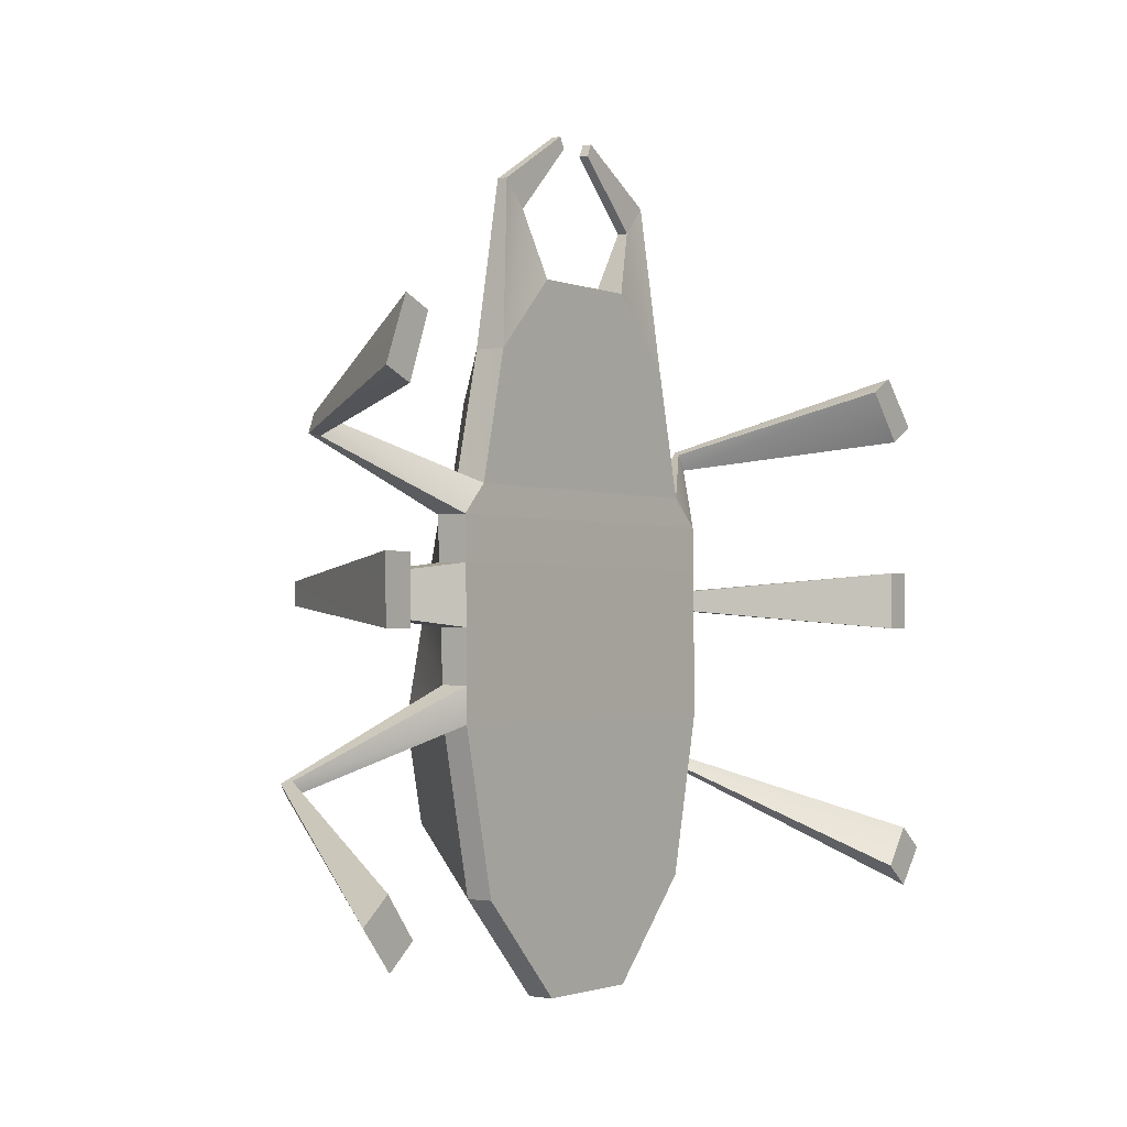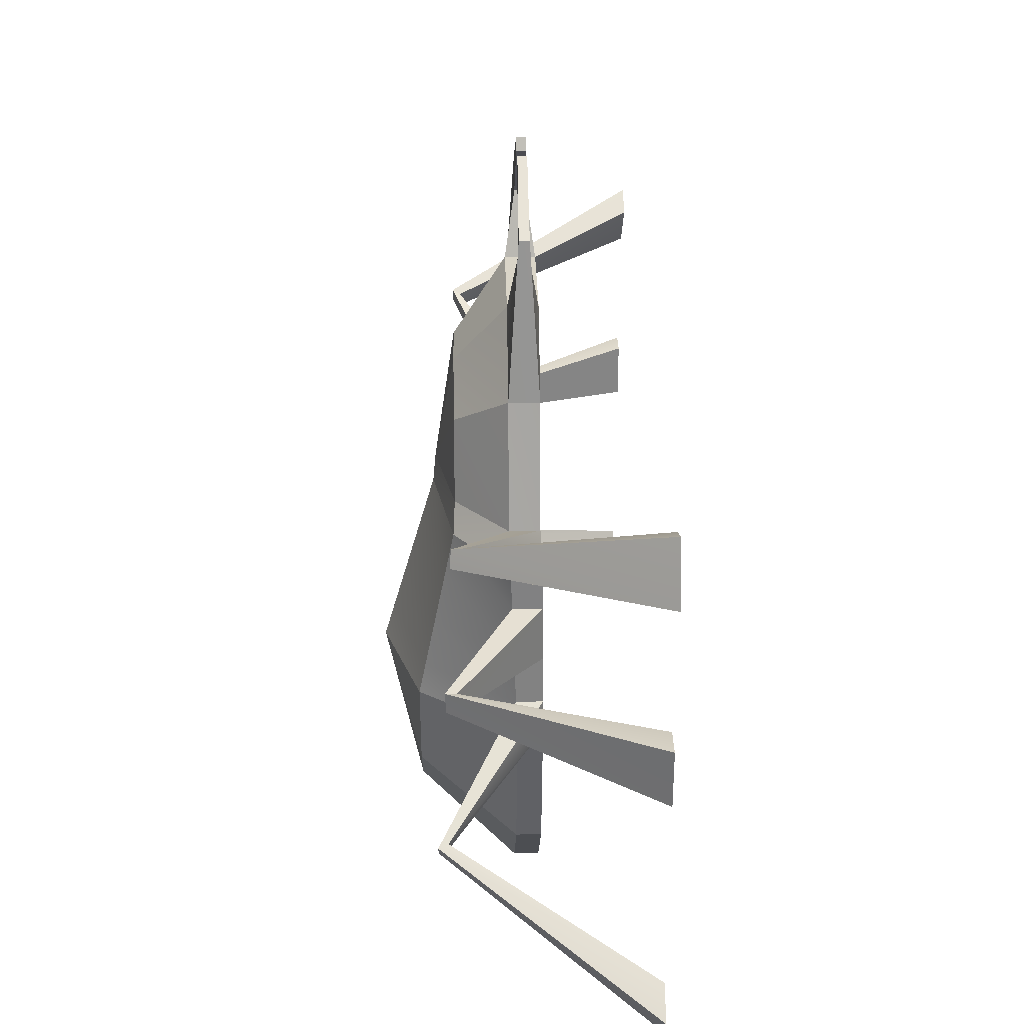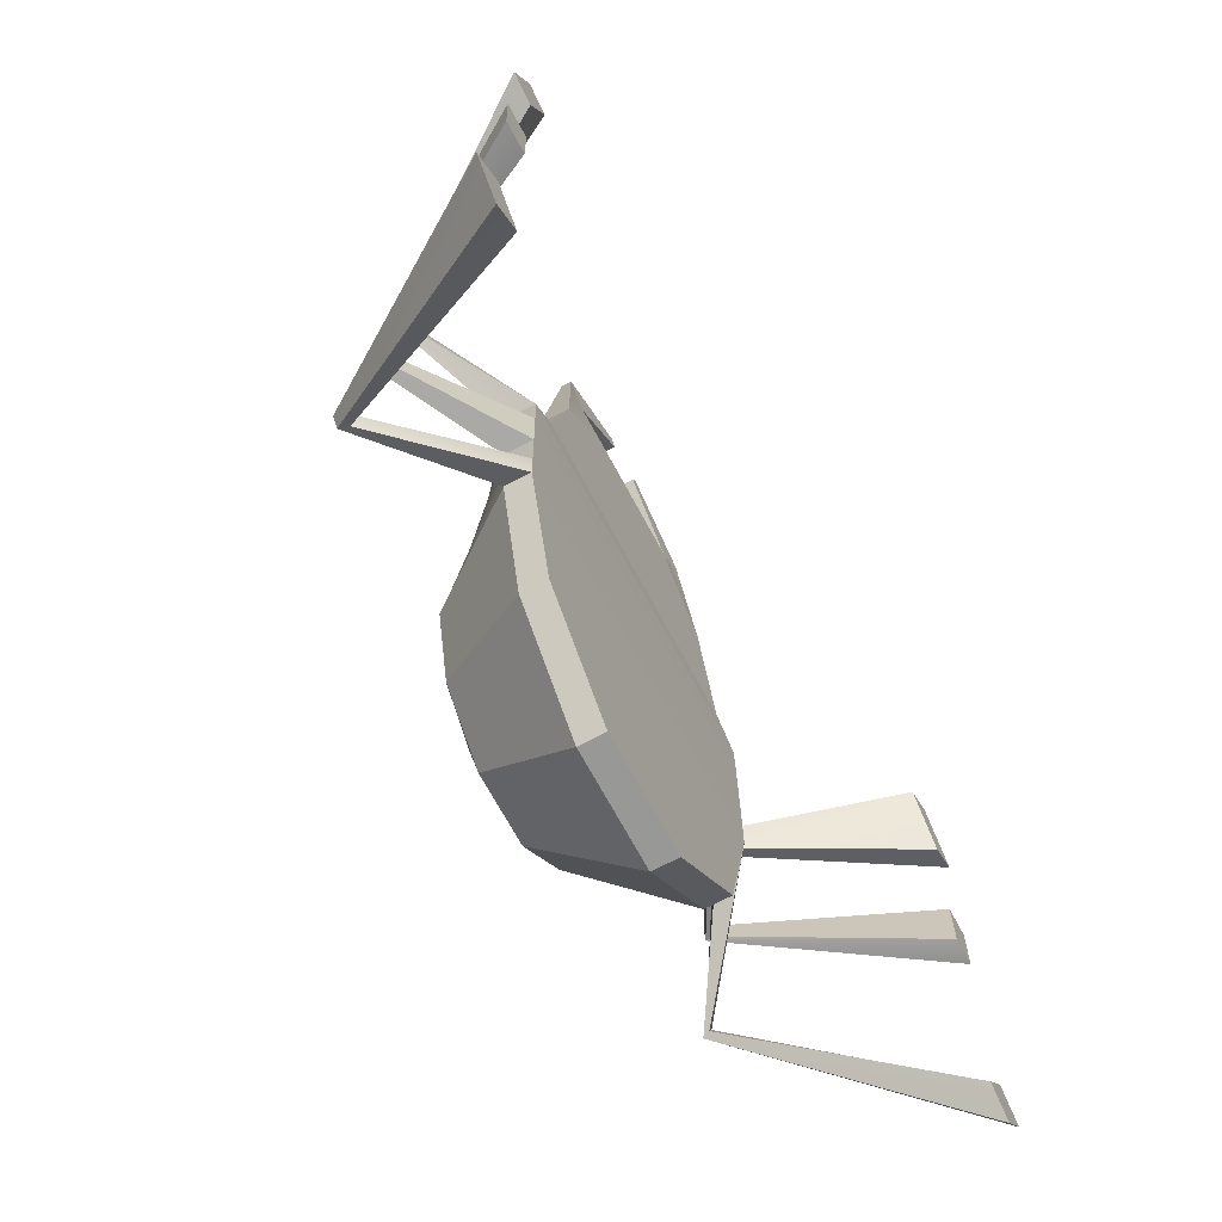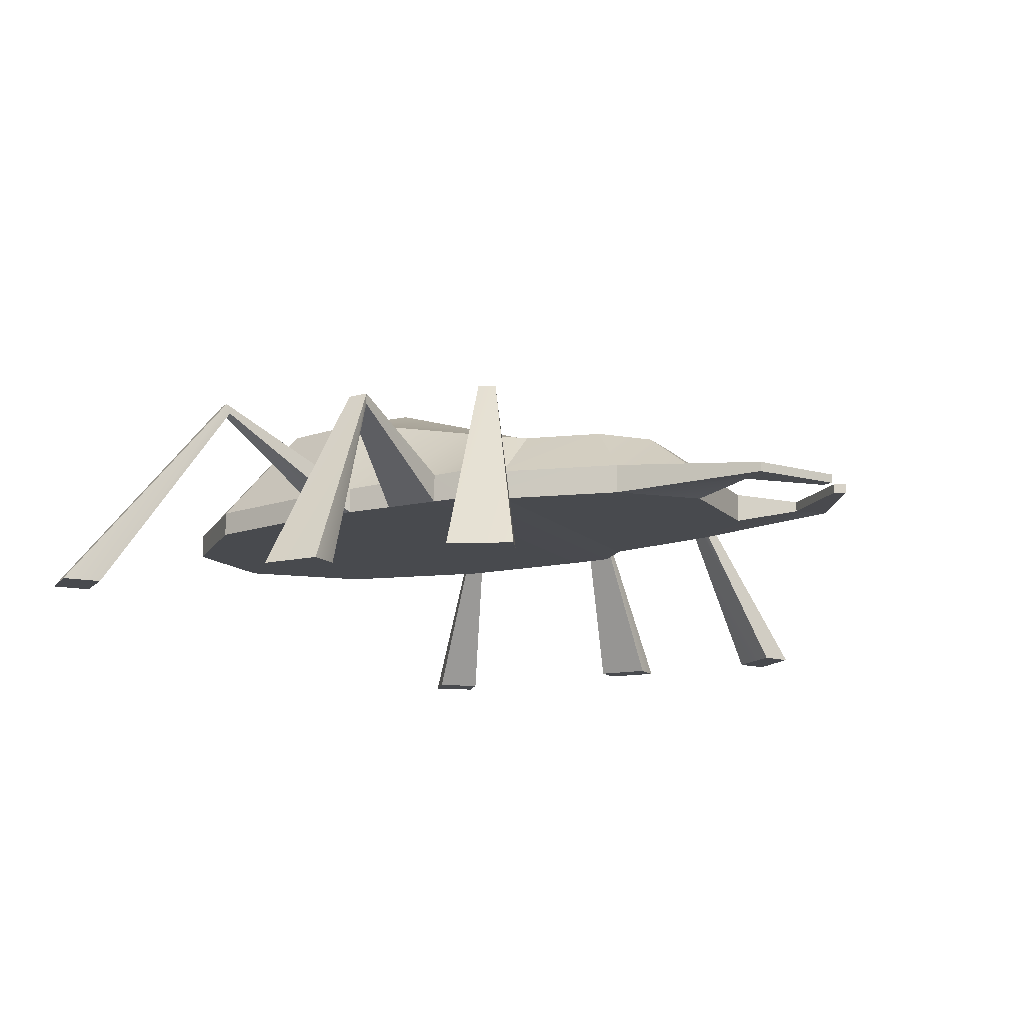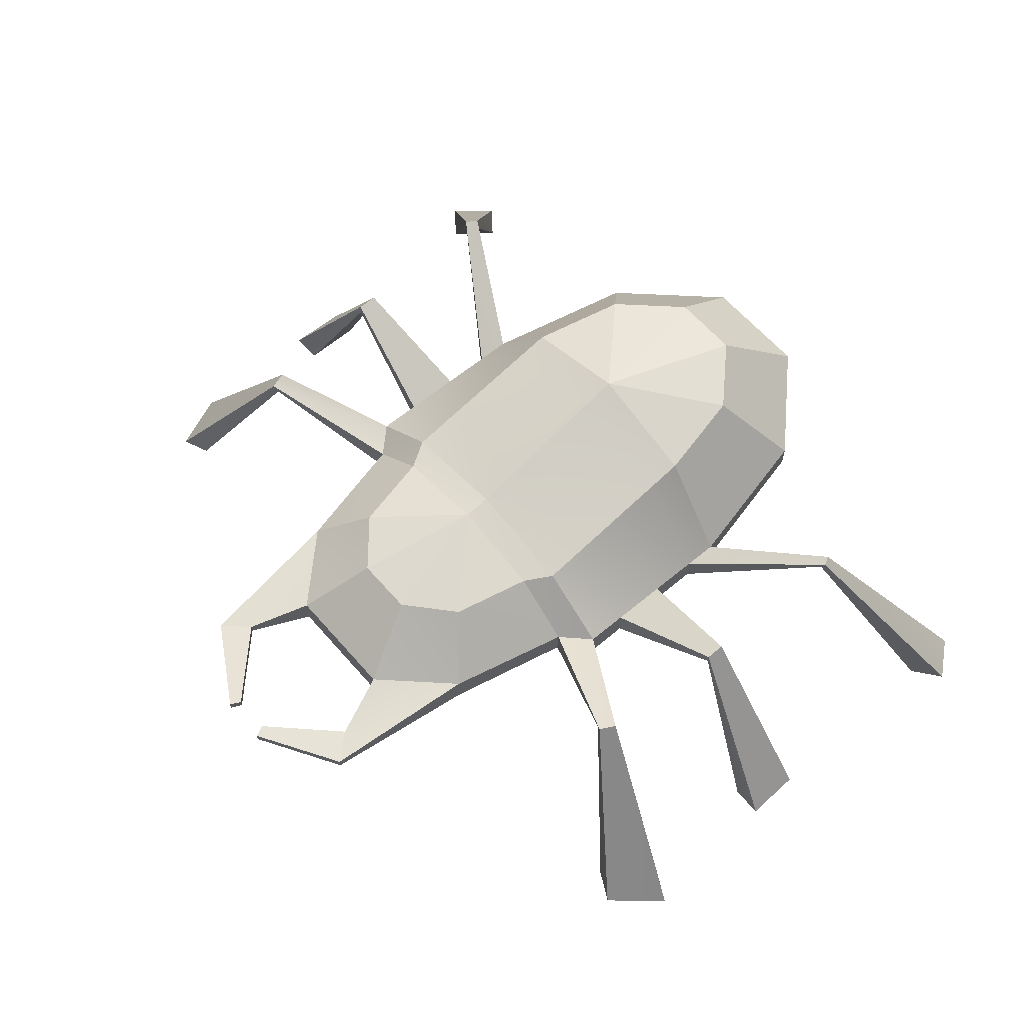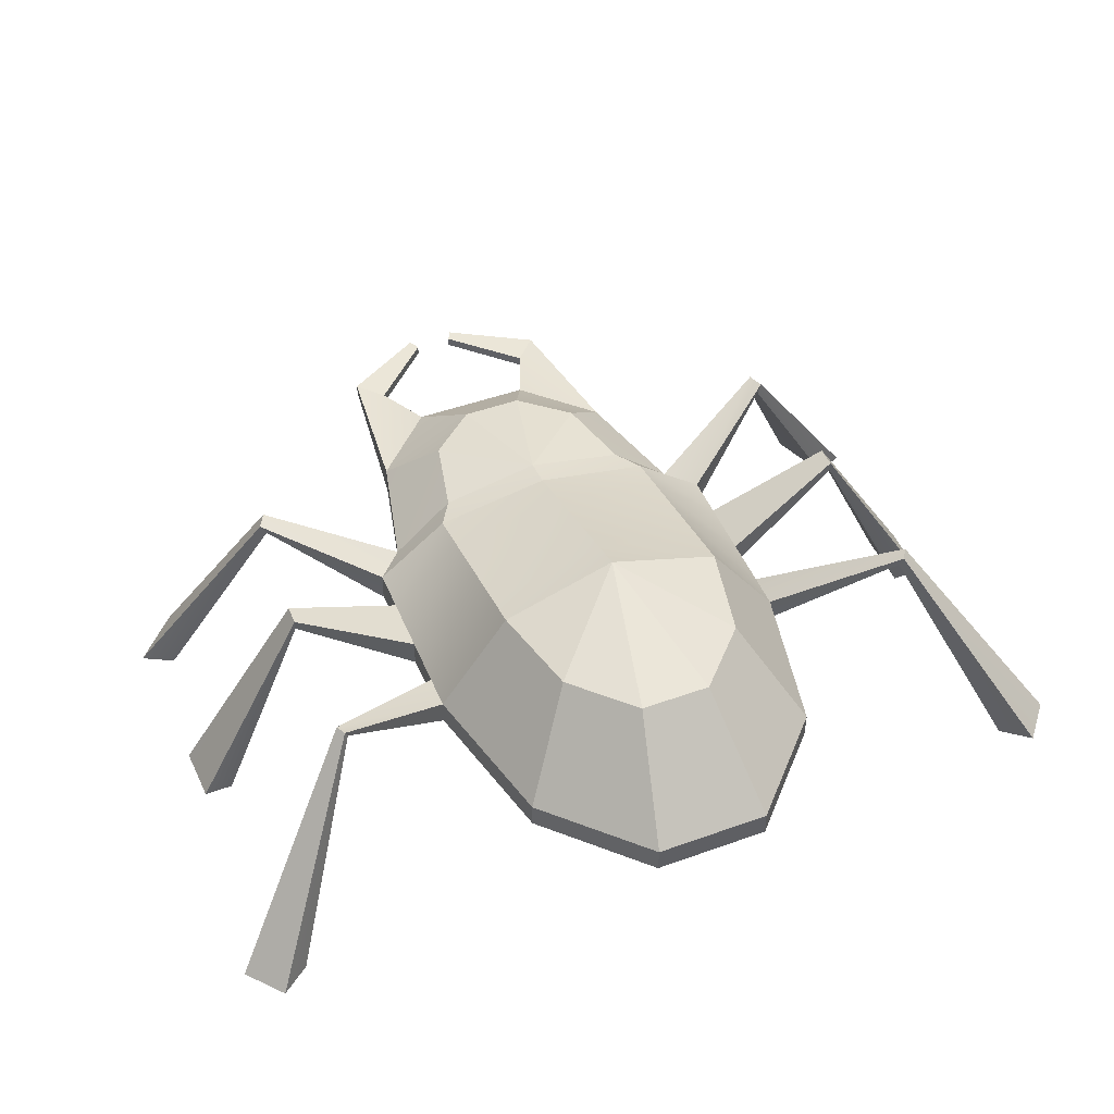
<metadata>
{"format":"obj","ext":"obj","renderer":"f3d","projection":"perspective","resolution":1024,"background":"white","views":[{"elev":-1.6,"azim":-54.7,"up":"+Z"},{"elev":29.4,"azim":-91.1,"up":"+Z"},{"elev":-68.5,"azim":-61.9,"up":"+Z"},{"elev":-13.1,"azim":-63.6,"up":"+Y"},{"elev":62.2,"azim":49.1,"up":"+Y"},{"elev":46.4,"azim":157.6,"up":"+Y"}]}
</metadata>
<code>
v 0.115 0.08152 -0.2445
v 0.0444 0.08148 -0.3182
v -0.04356 0.08148 -0.3182
v -0.1141 0.08152 -0.2445
v -0.1412 0.0816 -0.1253
v 0.142 0.0816 -0.1253
v 0.1149 0.1012 -0.2445
v 0.04416 0.1012 -0.3182
v -0.04333 0.1012 -0.3182
v -0.1141 0.1012 -0.2445
v -0.1411 0.1012 -0.1253
v 0.142 0.1012 -0.1253
v 0.0712 0.1764 -0.199
v 0.02745 0.1764 -0.2445
v -0.02662 0.1764 -0.2445
v -0.07036 0.1764 -0.199
v -0.08707 0.1764 -0.1253
v 0.08791 0.1764 -0.1253
v 0.000418 0.2051 -0.1253
v -0.1415 0.08292 0.01586
v -0.1411 0.1063 0.01586
v 0.1423 0.08292 0.01586
v 0.142 0.1063 0.01586
v -0.08707 0.1482 0.01586
v 0.08791 0.1482 0.01586
v 0.000418 0.1641 0.01586
v -0.1194 0.08392 0.03739
v -0.09735 0.08392 0.1312
v -0.09716 0.1071 0.1312
v -0.1202 0.1071 0.03739
v -0.04597 0.08392 0.1839
v -0.04597 0.1071 0.1839
v 0.0468 0.08392 0.1839
v 0.0468 0.1071 0.1839
v 0.09818 0.08392 0.1312
v 0.098 0.1071 0.1312
v 0.1202 0.08392 0.03739
v 0.121 0.1071 0.03739
v -0.05989 0.1469 0.09868
v -0.07413 0.1469 0.03739
v -0.02262 0.1469 0.1312
v 0.02345 0.1469 0.1312
v 0.06073 0.1469 0.09868
v 0.07496 0.1469 0.03739
v 0.000418 0.1622 0.03739
v 0.1421 0.08237 -0.01677
v 0.142 0.1051 -0.01652
v 0.08791 0.1546 -0.01652
v 0.000418 0.1735 -0.01652
v -0.08707 0.1546 -0.01652
v -0.1411 0.1051 -0.01652
v -0.1413 0.08237 -0.01677
v 0.142 0.08177 -0.09892
v 0.142 0.1022 -0.09892
v 0.08791 0.1711 -0.09892
v 0.000418 0.1974 -0.09892
v -0.08707 0.1711 -0.09892
v -0.1411 0.1022 -0.09892
v -0.1412 0.08177 -0.09892
v -0.1412 0.08201 -0.06024
v -0.1411 0.1036 -0.06024
v -0.08707 0.1634 -0.06024
v 0.000418 0.1862 -0.06024
v 0.08791 0.1634 -0.06024
v 0.142 0.1036 -0.06024
v 0.1421 0.08201 -0.06024
v -0.2198 0.1427 0.06551
v -0.2236 0.1497 0.0673
v -0.216 0.1421 0.07872
v -0.2195 0.1488 0.08043
v 0.2216 0.142 0.06578
v 0.2258 0.1486 0.06809
v 0.2193 0.1488 0.08018
v 0.2153 0.1426 0.07798
v -0.3038 0 0.08544
v -0.3264 0 0.09463
v -0.2863 0 0.1311
v -0.3077 0 0.1399
v 0.3112 0 0.08782
v 0.3351 0 0.1005
v 0.3018 0 0.1375
v 0.279 0 0.1254
v -0.08321 0.09162 0.251
v -0.06459 0.09162 0.2316
v -0.06459 0.0994 0.2316
v -0.08321 0.0994 0.251
v 0.06552 0.09152 0.231
v 0.08396 0.09152 0.2516
v 0.08396 0.09951 0.2516
v 0.06552 0.09951 0.231
v -0.01861 0.09198 0.2898
v -0.01438 0.09198 0.2815
v -0.01438 0.09904 0.2815
v -0.01861 0.09904 0.2898
v 0.01518 0.09189 0.2813
v 0.01937 0.09189 0.2901
v 0.01937 0.09914 0.2901
v 0.01518 0.09914 0.2813
v -0.2317 0.1458 -0.04635
v -0.2317 0.1538 -0.04635
v -0.2317 0.1458 -0.03041
v -0.2317 0.1543 -0.03041
v 0.2325 0.1536 -0.04595
v 0.2325 0.146 -0.04595
v 0.2325 0.1541 -0.03082
v 0.2325 0.146 -0.03082
v -0.3029 0 -0.06135
v -0.3256 0 -0.06135
v -0.3031 0 -0.01541
v -0.3272 0 -0.01541
v 0.3261 0 -0.06024
v 0.3042 0 -0.06024
v 0.3276 0 -0.01652
v 0.3044 0 -0.01652
v 0.2306 0.1544 -0.1692
v 0.2331 0.16 -0.1705
v 0.237 0.1603 -0.1631
v 0.2344 0.1544 -0.1618
v -0.2287 0.1535 -0.1698
v -0.2314 0.1608 -0.1715
v -0.2344 0.1534 -0.1608
v -0.2372 0.1611 -0.1626
v 0.3016 0 -0.2474
v 0.3233 0 -0.264
v 0.3465 0 -0.2359
v 0.3239 0 -0.2186
v -0.2999 0 -0.2474
v -0.3219 0 -0.2648
v -0.3236 0 -0.2178
v -0.3465 0 -0.2359
f 1 2 7
f 7 2 8
f 2 3 8
f 8 3 9
f 4 10 3
f 3 10 9
f 4 5 10
f 10 5 11
f 28 29 27
f 27 29 30
f 91 92 94
f 94 92 93
f 31 33 32
f 32 33 34
f 95 96 98
f 98 96 97
f 35 37 36
f 36 37 38
f 6 1 12
f 12 1 7
f 8 14 7
f 7 14 13
f 8 9 14
f 14 9 15
f 9 10 15
f 15 10 16
f 10 11 16
f 16 11 17
f 29 39 30
f 30 39 40
f 32 41 29
f 29 41 39
f 32 34 41
f 41 34 42
f 34 36 42
f 42 36 43
f 36 38 43
f 43 38 44
f 7 13 12
f 12 13 18
f 13 14 19
f 14 15 19
f 15 16 19
f 16 17 19
f 40 39 45
f 39 41 45
f 41 42 45
f 42 43 45
f 43 44 45
f 18 13 19
f 52 20 51
f 51 20 21
f 46 47 22
f 22 47 23
f 50 51 24
f 24 51 21
f 48 25 47
f 47 25 23
f 49 50 26
f 26 50 24
f 49 26 48
f 48 26 25
f 75 77 76
f 76 77 78
f 80 81 79
f 79 81 82
f 21 30 24
f 24 30 40
f 23 25 38
f 38 25 44
f 24 40 26
f 26 40 45
f 25 26 44
f 44 26 45
f 53 54 66
f 66 54 65
f 55 64 54
f 54 64 65
f 56 63 55
f 55 63 64
f 56 57 63
f 63 57 62
f 57 58 62
f 62 58 61
f 59 60 58
f 58 60 61
f 123 124 126
f 126 124 125
f 18 55 12
f 12 55 54
f 19 56 18
f 18 56 55
f 19 17 56
f 56 17 57
f 17 11 57
f 57 11 58
f 127 129 128
f 128 129 130
f 107 109 108
f 108 109 110
f 62 61 50
f 50 61 51
f 63 62 49
f 49 62 50
f 63 49 64
f 64 49 48
f 64 48 65
f 65 48 47
f 112 111 114
f 114 111 113
f 20 67 21
f 21 67 68
f 27 69 20
f 20 69 67
f 27 30 69
f 69 30 70
f 30 21 70
f 70 21 68
f 22 23 71
f 71 23 72
f 38 73 23
f 23 73 72
f 37 74 38
f 38 74 73
f 37 22 74
f 74 22 71
f 67 75 68
f 68 75 76
f 67 69 75
f 75 69 77
f 69 70 77
f 77 70 78
f 68 76 70
f 70 76 78
f 71 72 79
f 79 72 80
f 73 81 72
f 72 81 80
f 74 82 73
f 73 82 81
f 74 71 82
f 82 71 79
f 83 28 84
f 28 31 84
f 31 32 84
f 84 32 85
f 86 85 29
f 32 29 85
f 29 28 86
f 86 28 83
f 88 87 35
f 33 35 87
f 35 36 88
f 88 36 89
f 89 36 90
f 36 34 90
f 34 33 90
f 90 33 87
f 83 84 91
f 91 84 92
f 84 85 92
f 92 85 93
f 86 94 85
f 85 94 93
f 86 83 94
f 94 83 91
f 87 88 95
f 95 88 96
f 88 89 96
f 96 89 97
f 89 90 97
f 97 90 98
f 90 87 98
f 98 87 95
f 60 99 61
f 61 99 100
f 60 52 99
f 99 52 101
f 52 51 101
f 101 51 102
f 61 100 51
f 51 100 102
f 66 65 104
f 104 65 103
f 65 47 103
f 103 47 105
f 46 106 47
f 47 106 105
f 66 104 46
f 46 104 106
f 99 107 100
f 100 107 108
f 99 101 107
f 107 101 109
f 101 102 109
f 109 102 110
f 100 108 102
f 102 108 110
f 104 103 112
f 112 103 111
f 103 105 111
f 111 105 113
f 106 114 105
f 105 114 113
f 106 104 114
f 114 104 112
f 6 12 115
f 115 12 116
f 54 117 12
f 12 117 116
f 53 118 54
f 54 118 117
f 53 6 118
f 118 6 115
f 5 119 11
f 11 119 120
f 59 121 5
f 5 121 119
f 59 58 121
f 121 58 122
f 58 11 122
f 122 11 120
f 115 116 123
f 123 116 124
f 117 125 116
f 116 125 124
f 118 126 117
f 117 126 125
f 118 115 126
f 126 115 123
f 119 127 120
f 120 127 128
f 121 129 119
f 119 129 127
f 121 122 129
f 129 122 130
f 122 120 130
f 130 120 128
f 33 31 35
f 35 31 28
f 35 28 37
f 37 28 27
f 37 27 22
f 22 27 20
f 22 20 46
f 46 20 52
f 46 52 66
f 66 52 60
f 66 60 53
f 53 60 59
f 53 59 6
f 6 59 5
f 6 5 1
f 1 5 4
f 1 4 2
f 2 4 3

</code>
